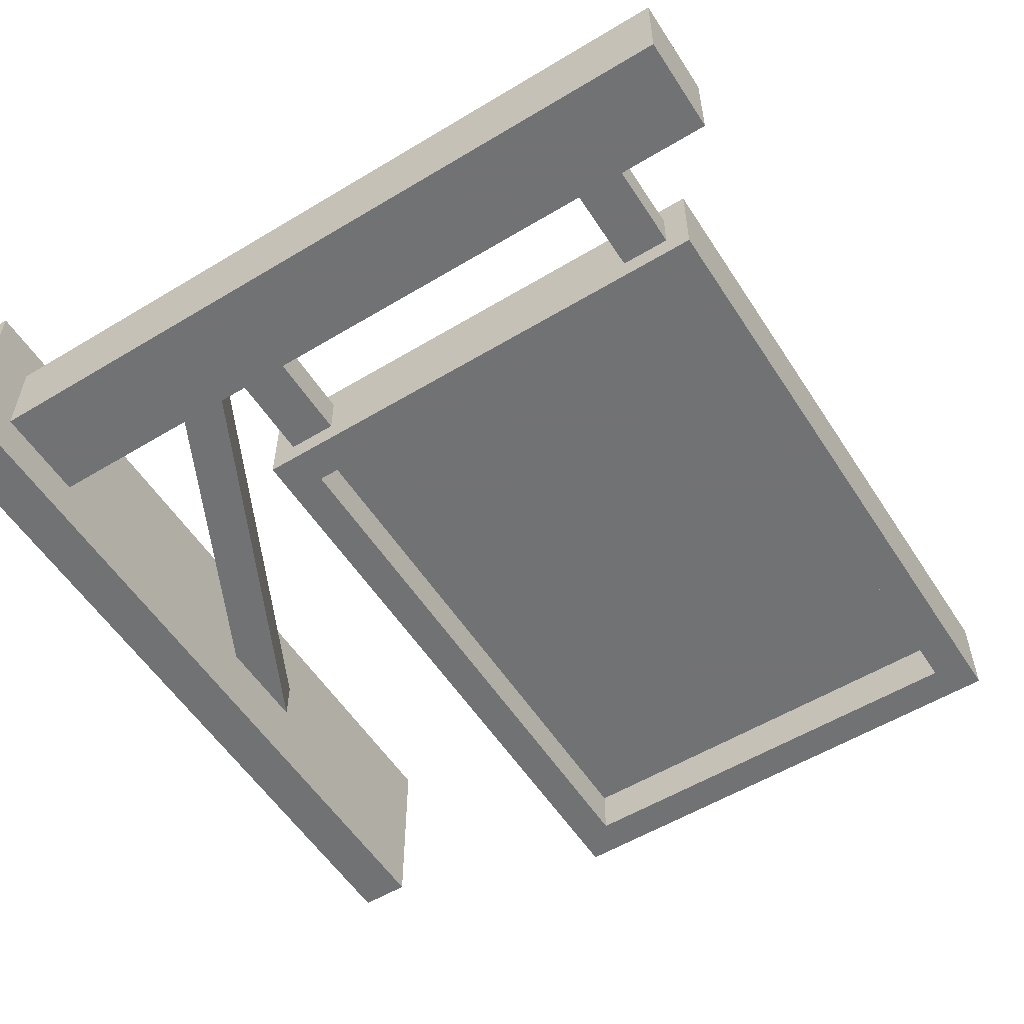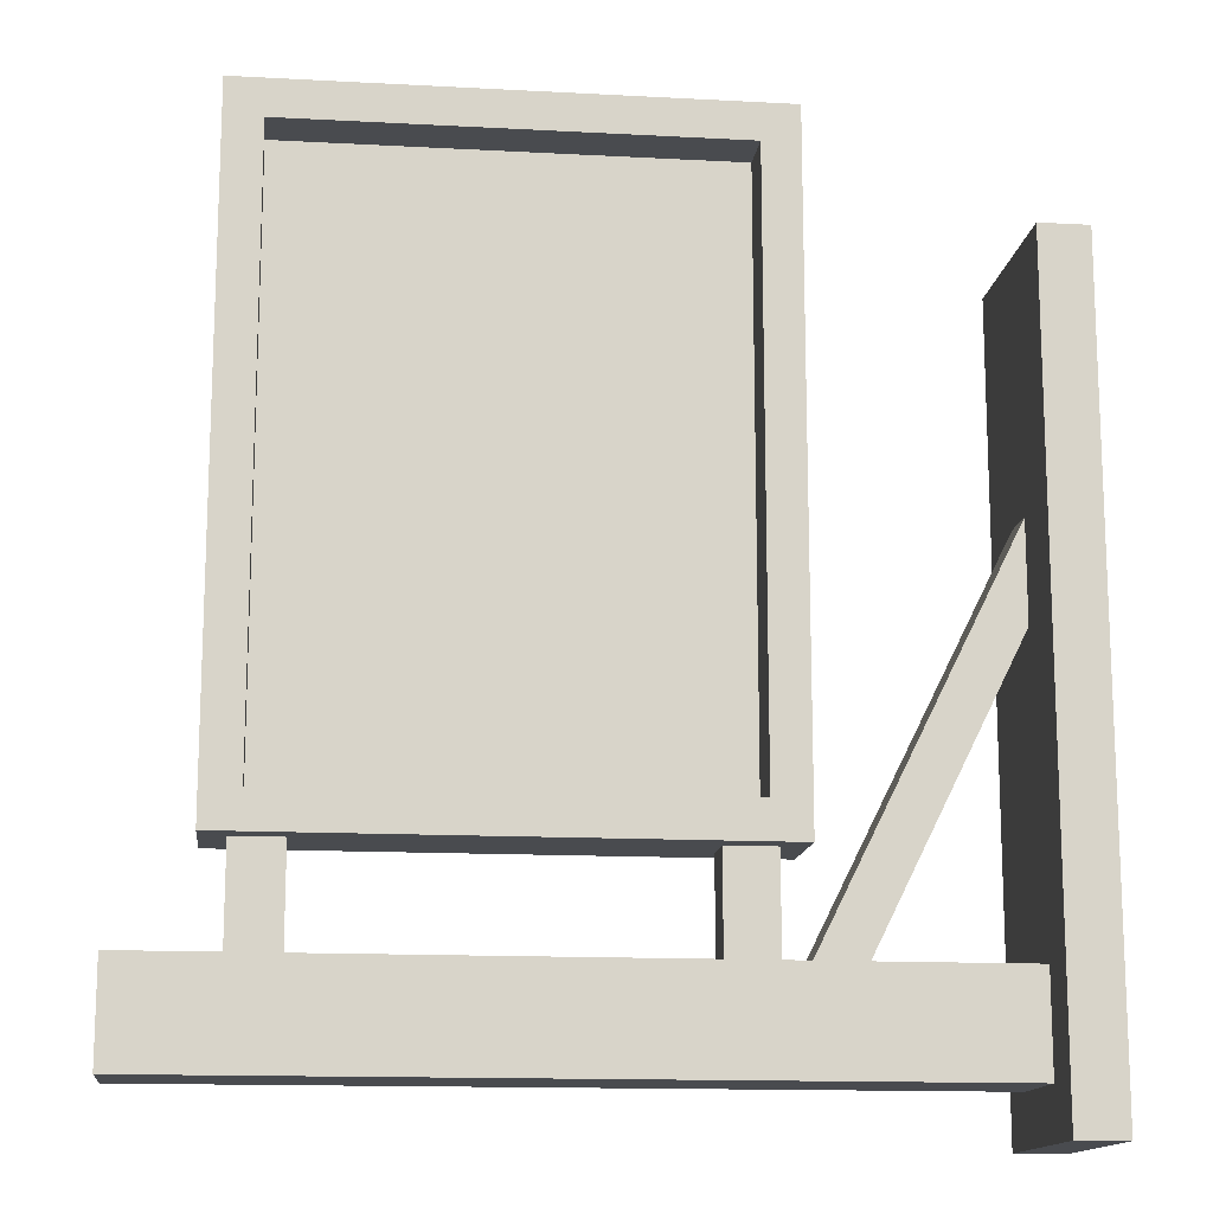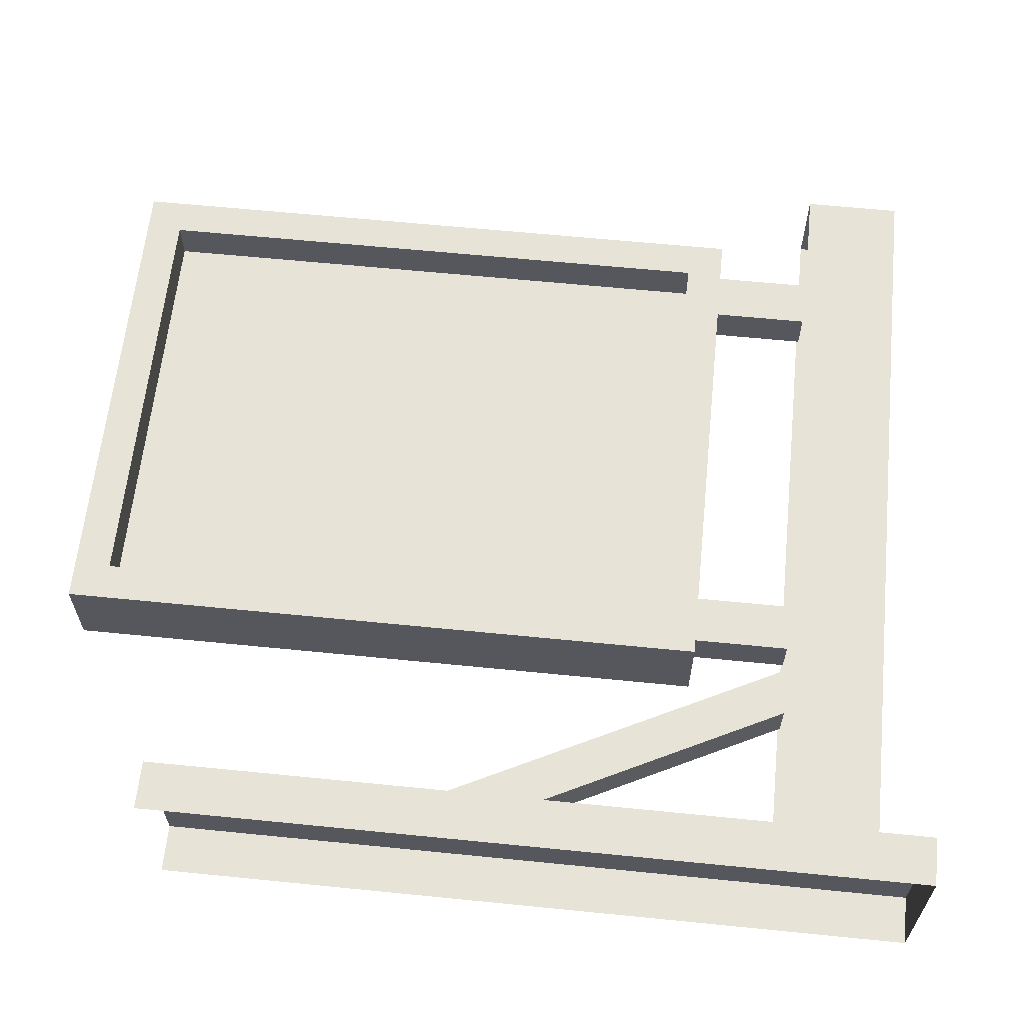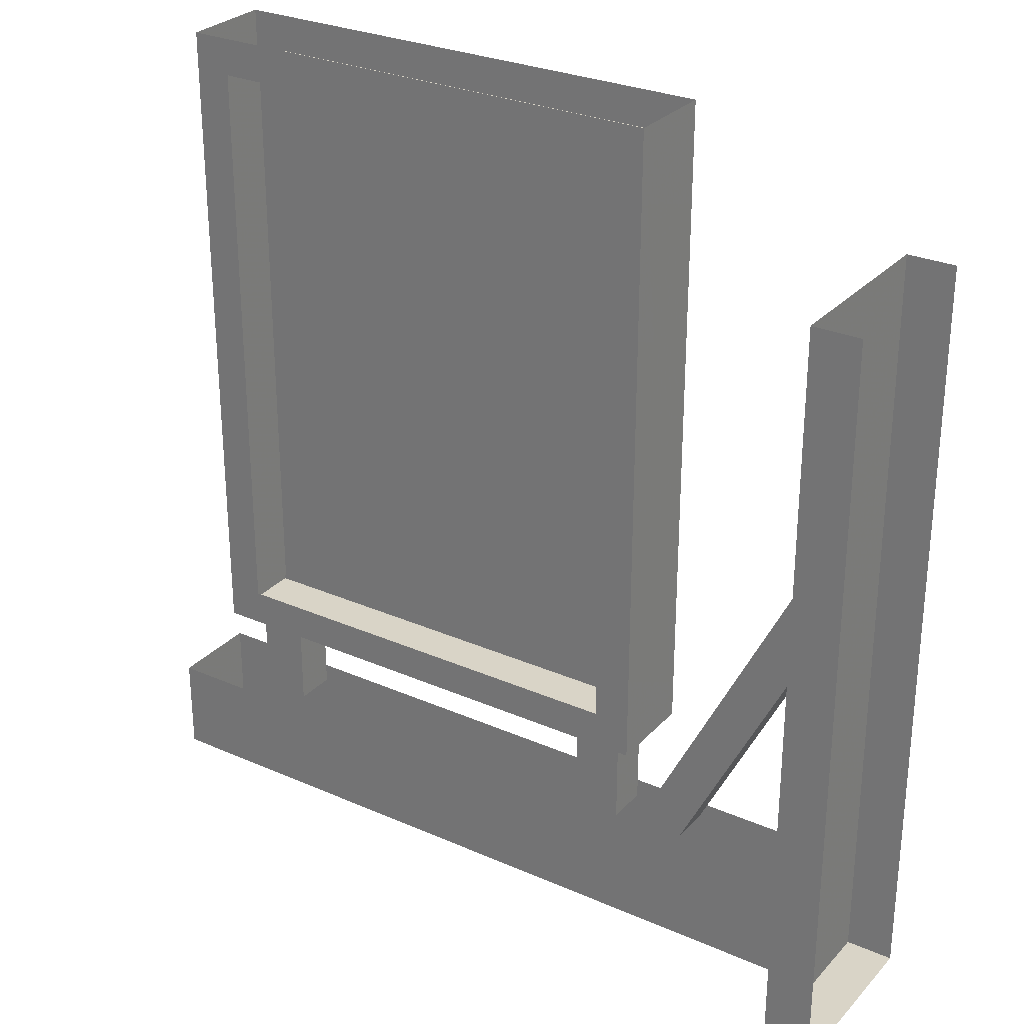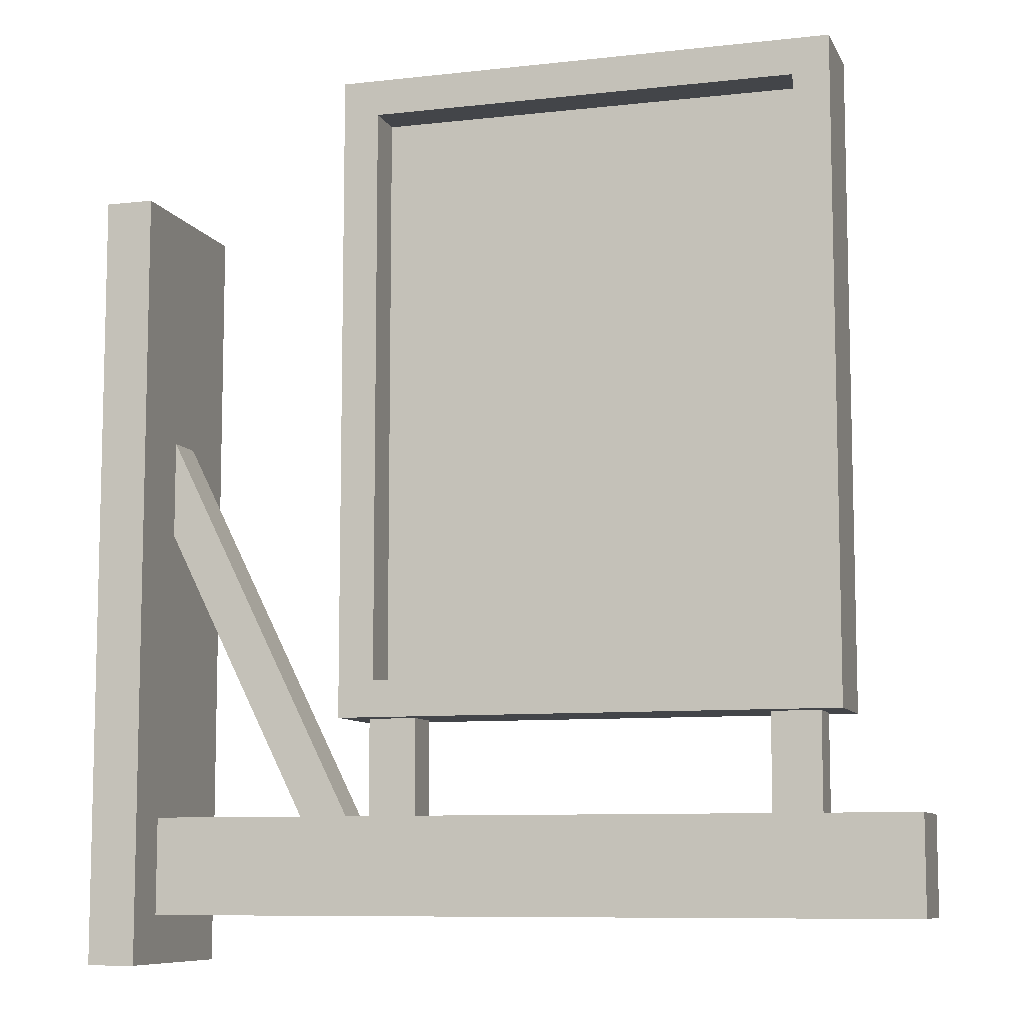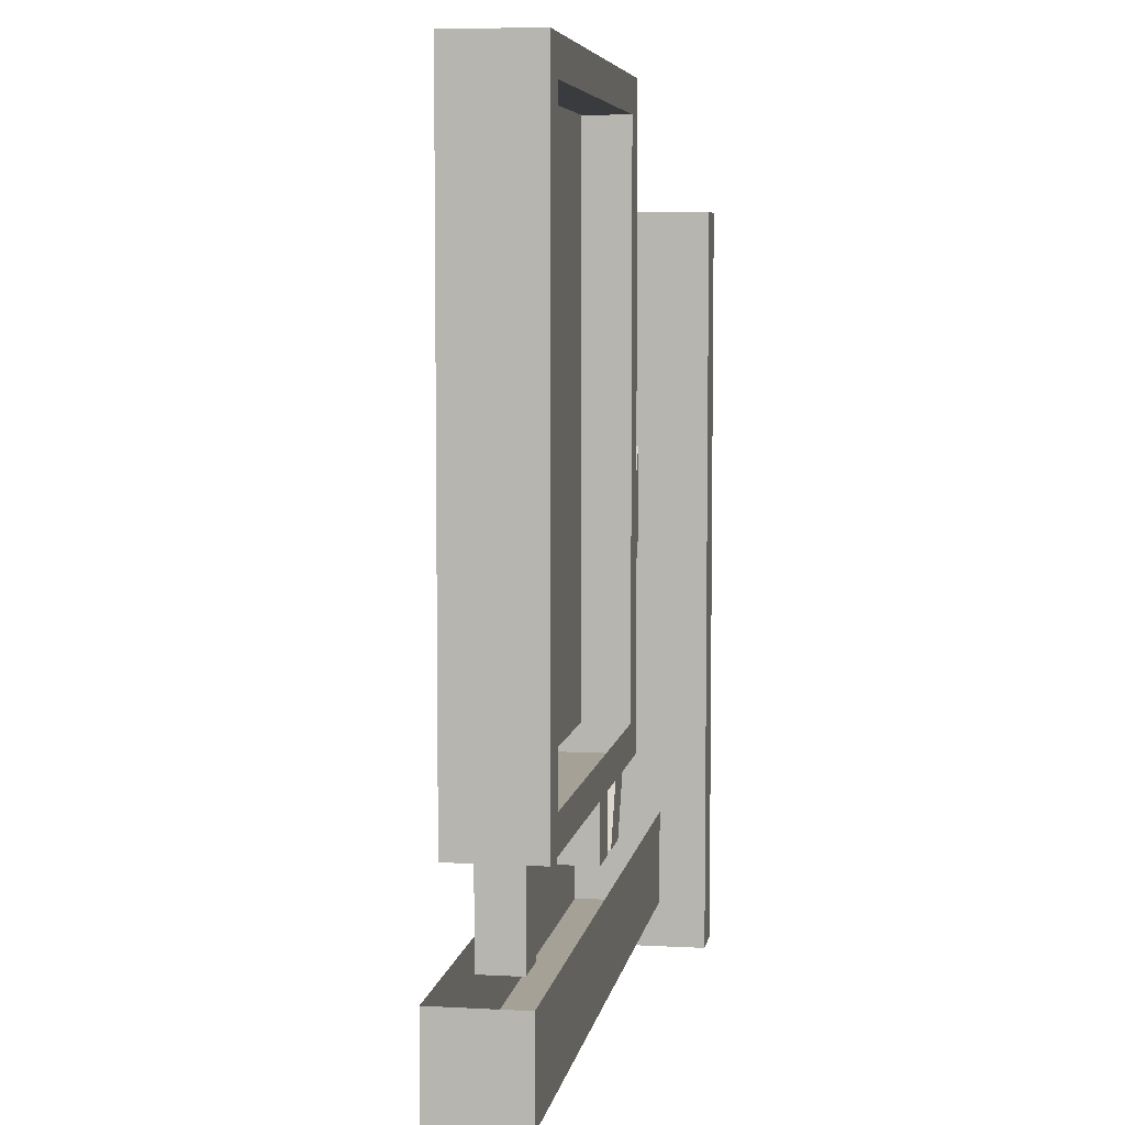
<metadata>
{"format":"obj","ext":"obj","renderer":"f3d","projection":"perspective","resolution":1024,"background":"white","views":[{"elev":-55.6,"azim":32.4,"up":"+Z"},{"elev":-14.2,"azim":173.3,"up":"+Y"},{"elev":62.3,"azim":-84.2,"up":"+Z"},{"elev":28.5,"azim":-146.6,"up":"+Y"},{"elev":-8.7,"azim":17.0,"up":"+Y"},{"elev":6.1,"azim":99.3,"up":"+Y"}]}
</metadata>
<code>
v -0.09375 -1.562 -0.03125
v -0.09375 -1.562 0.02344
v -0.09375 -1.688 0.02344
v -0.09375 -1.688 -0.03125
v -0.1562 -1.562 -0.03125
v -0.1562 -1.688 -0.03125
v -0.1562 -1.562 0.02344
v -0.1562 -1.688 0.02344
v 0.4297 -1.562 -0.03125
v 0.4297 -1.562 0.02344
v 0.4297 -1.688 0.02344
v 0.4297 -1.688 -0.03125
v 0.3672 -1.562 -0.03125
v 0.3672 -1.688 -0.03125
v 0.3672 -1.562 0.02344
v 0.3672 -1.688 0.02344
v -0.1406 -1.516 0
v 0.4141 -1.516 0
v 0.4141 -0.7656 0
v -0.1406 -0.7656 0
v -0.4375 -0.875 0.1172
v -0.4375 -1.875 0.1172
v -0.4375 -1.875 -0.125
v -0.4375 -0.875 -0.125
v -0.5 -1.875 -0.125
v -0.5 -0.875 -0.125
v -0.5 -1.875 0.1172
v -0.5 -0.875 0.1172
v -0.4375 -1.312 -0.03125
v -0.25 -1.688 -0.03125
v -0.25 -1.688 0.02344
v -0.4375 -1.312 0.02344
v -0.4375 -1.188 0.02344
v -0.1875 -1.688 0.02344
v -0.1875 -1.688 -0.03125
v -0.4375 -1.188 -0.03125
v 0.5547 -1.688 0.05469
v 0.5547 -1.812 0.05469
v 0.5547 -1.812 -0.0625
v 0.5547 -1.688 -0.0625
v -0.4375 -1.812 -0.0625
v -0.4375 -1.688 -0.0625
v -0.4375 -1.812 0.05469
v -0.4375 -1.688 0.05469
v -0.1875 -1.562 -0.0625
v 0.4609 -1.562 -0.0625
v 0.4609 -1.562 0.05469
v -0.1875 -1.562 0.05469
v -0.1875 -0.7188 -0.0625
v -0.1406 -1.516 -0.0625
v 0.4141 -1.516 -0.0625
v 0.4609 -0.7188 -0.0625
v 0.4609 -0.7188 0.05469
v 0.4141 -0.7656 0.05469
v 0.4141 -1.516 0.05469
v -0.1406 -1.516 0.05469
v -0.1406 -0.7656 0.05469
v -0.1875 -0.7188 0.05469
v -0.1406 -0.7656 -0.0625
v 0.4141 -0.7656 -0.0625
f 1 2 3
f 1 3 4
f 1 4 5
f 5 4 6
f 5 6 7
f 7 6 8
f 7 8 2
f 2 8 3
f 9 10 11
f 9 11 12
f 9 12 13
f 13 12 14
f 13 14 15
f 15 14 16
f 15 16 10
f 10 16 11
f 17 18 19
f 17 19 20
f 17 20 18
f 18 20 19
f 21 22 23
f 21 23 24
f 24 23 25
f 24 25 26
f 27 25 23
f 27 23 22
f 27 22 28
f 28 22 21
f 29 30 31
f 29 31 32
f 32 31 33
f 33 31 34
f 33 34 35
f 33 35 36
f 36 35 29
f 29 35 30
f 37 38 39
f 37 39 40
f 40 39 41
f 40 41 42
f 43 41 39
f 43 39 38
f 43 38 44
f 44 38 37
f 45 46 47
f 45 47 48
f 45 48 49
f 45 49 50
f 45 50 46
f 46 50 51
f 46 51 52
f 46 52 53
f 46 53 47
f 47 53 54
f 47 54 55
f 47 55 48
f 48 55 56
f 48 56 57
f 48 57 58
f 48 58 49
f 59 60 54
f 59 54 57
f 59 57 50
f 59 50 49
f 59 49 52
f 59 52 60
f 60 52 51
f 60 51 55
f 60 55 54
f 50 57 56
f 54 53 58
f 54 58 57

</code>
